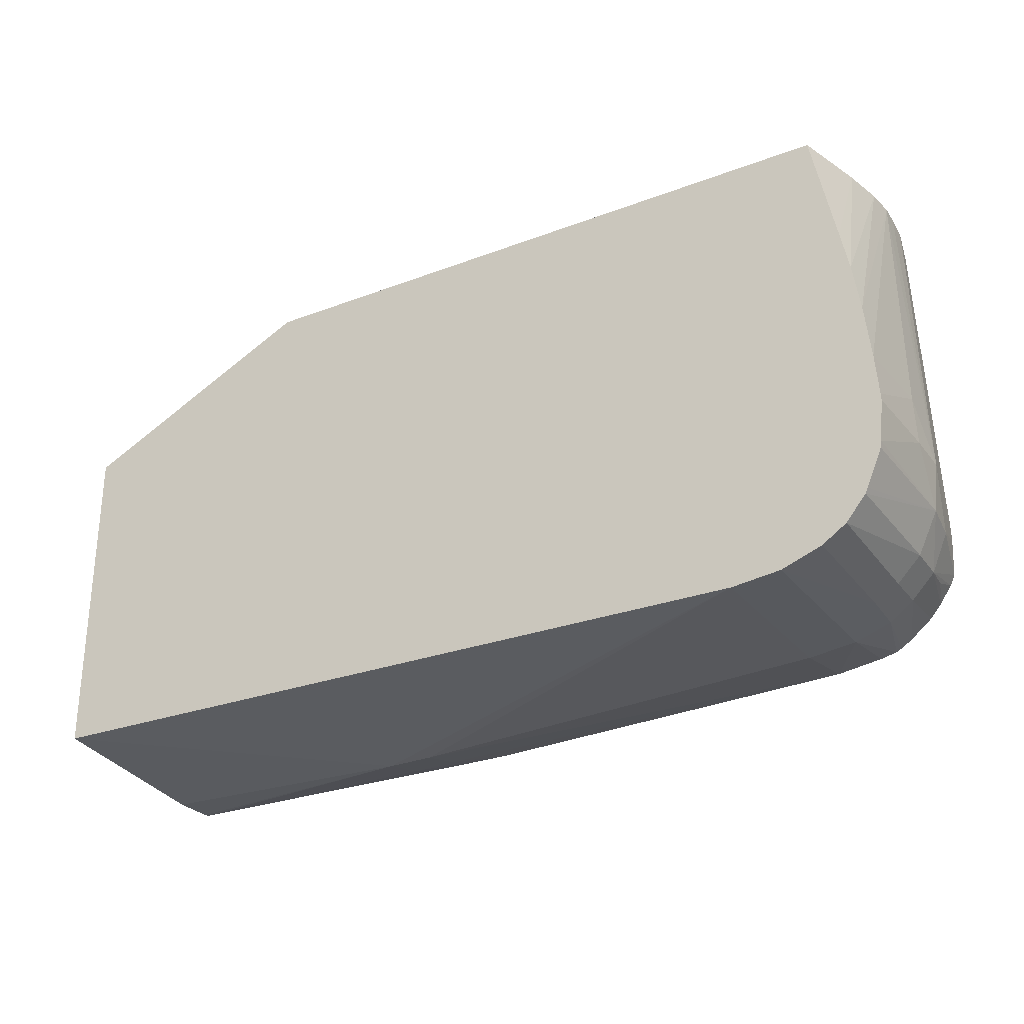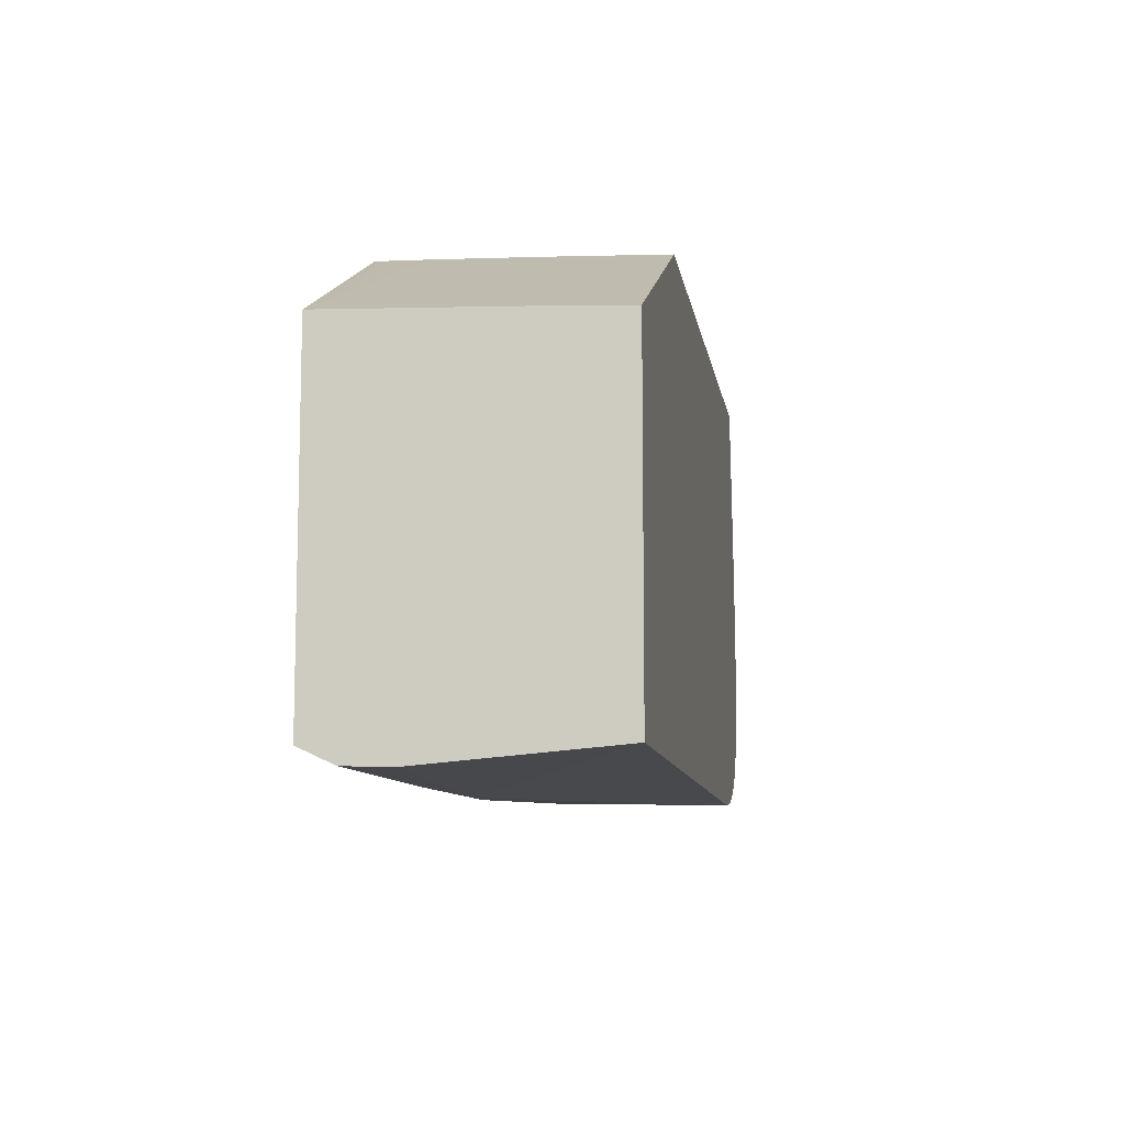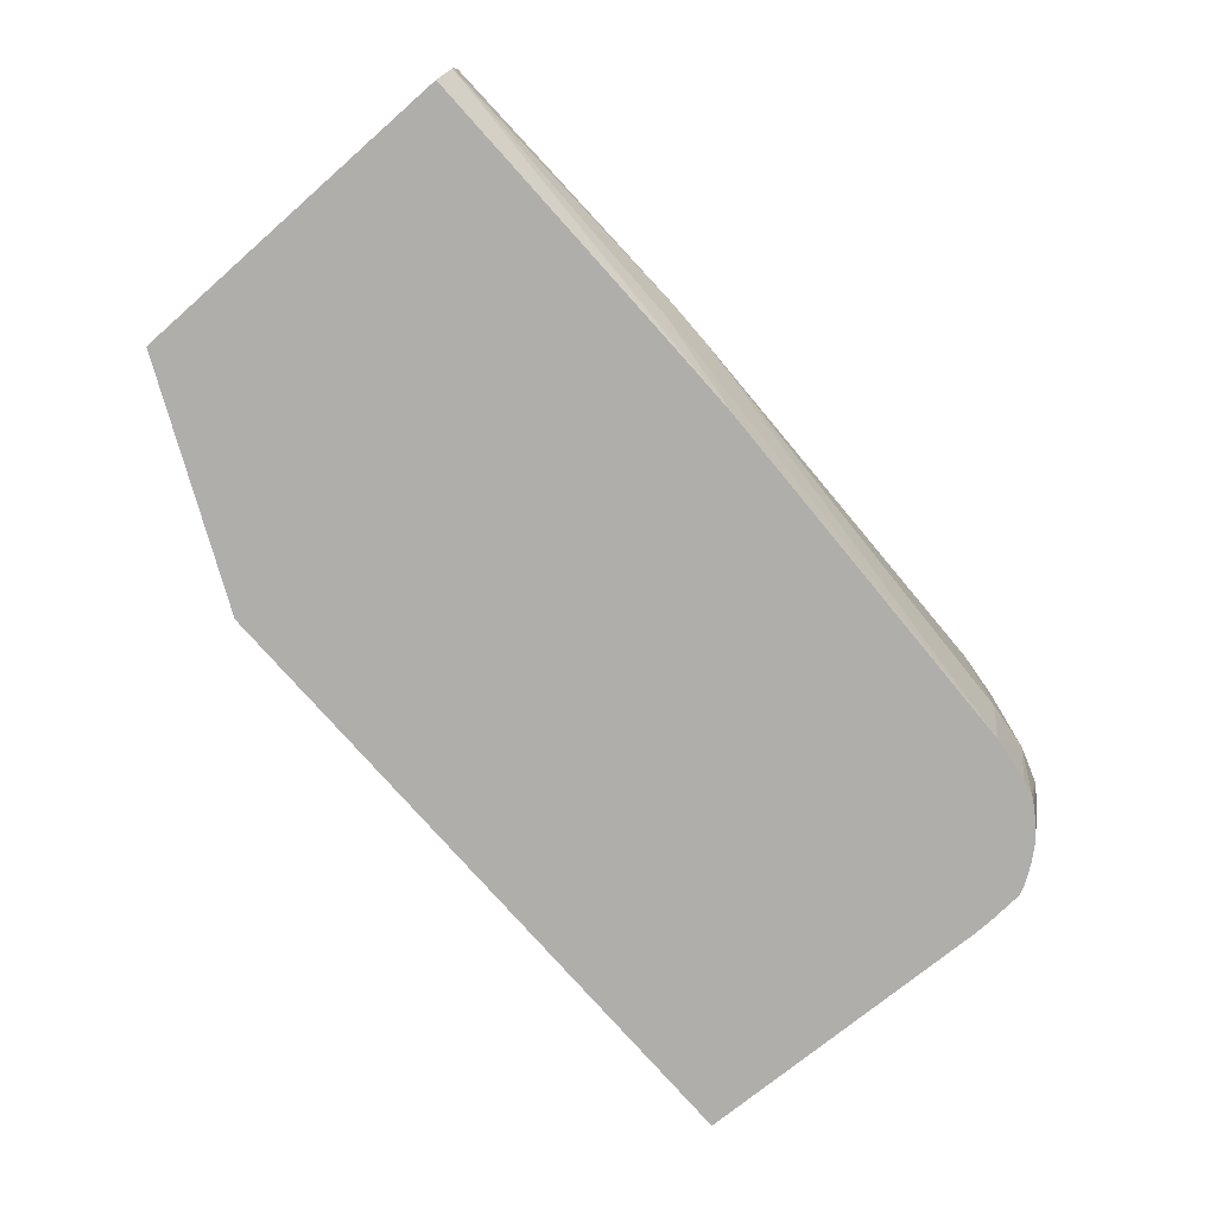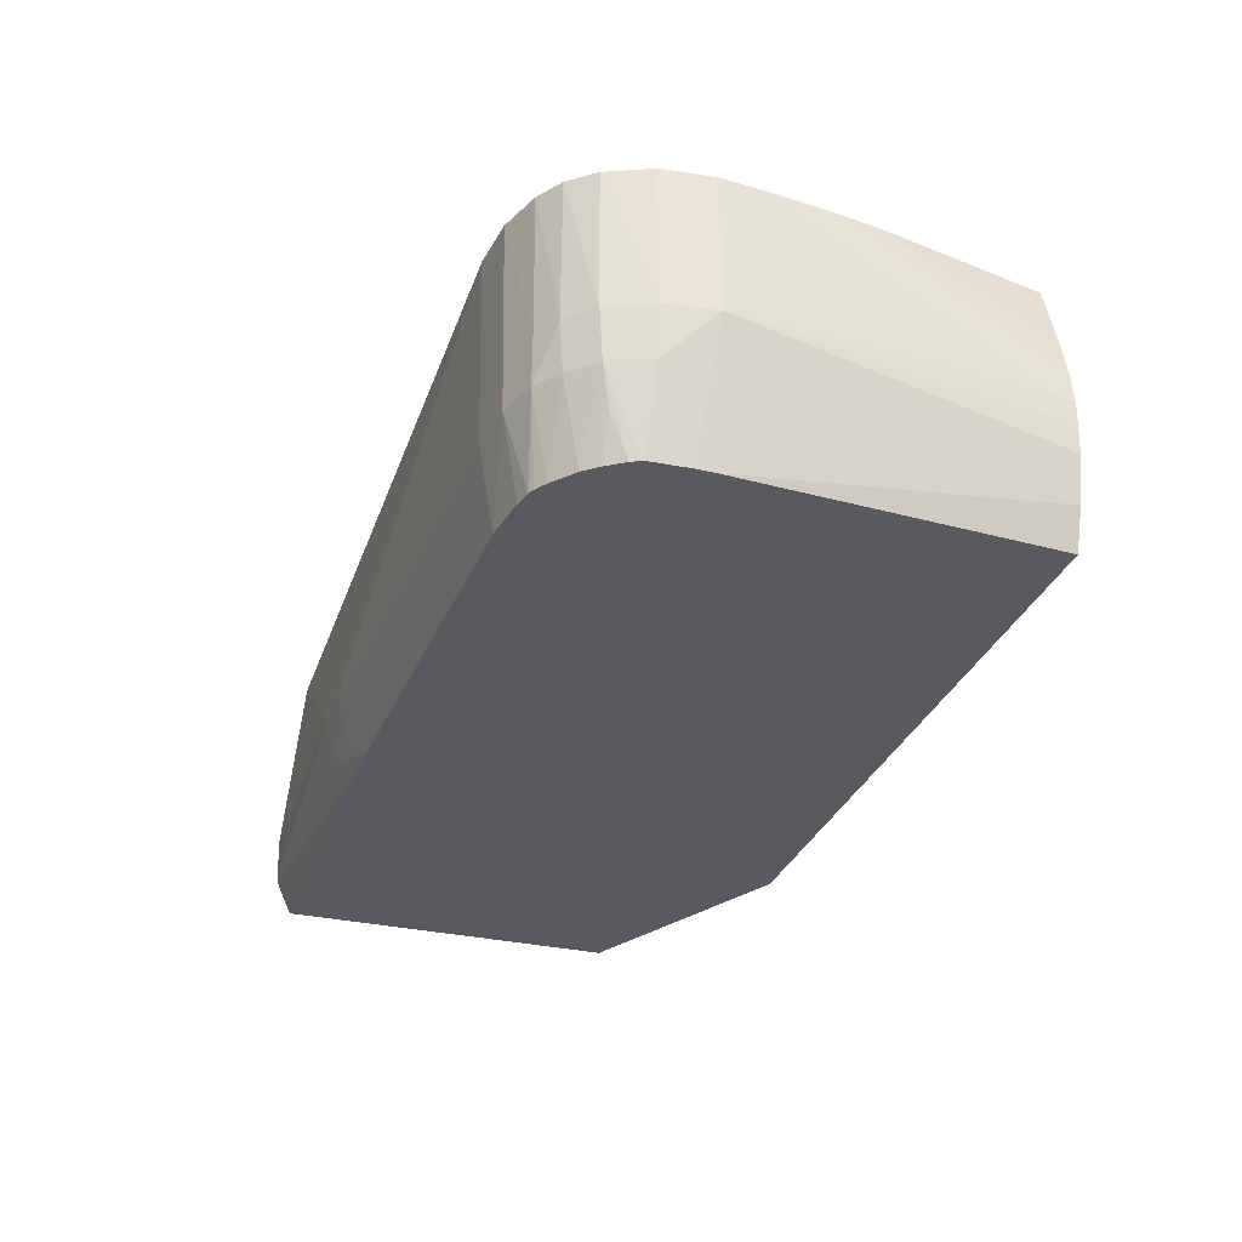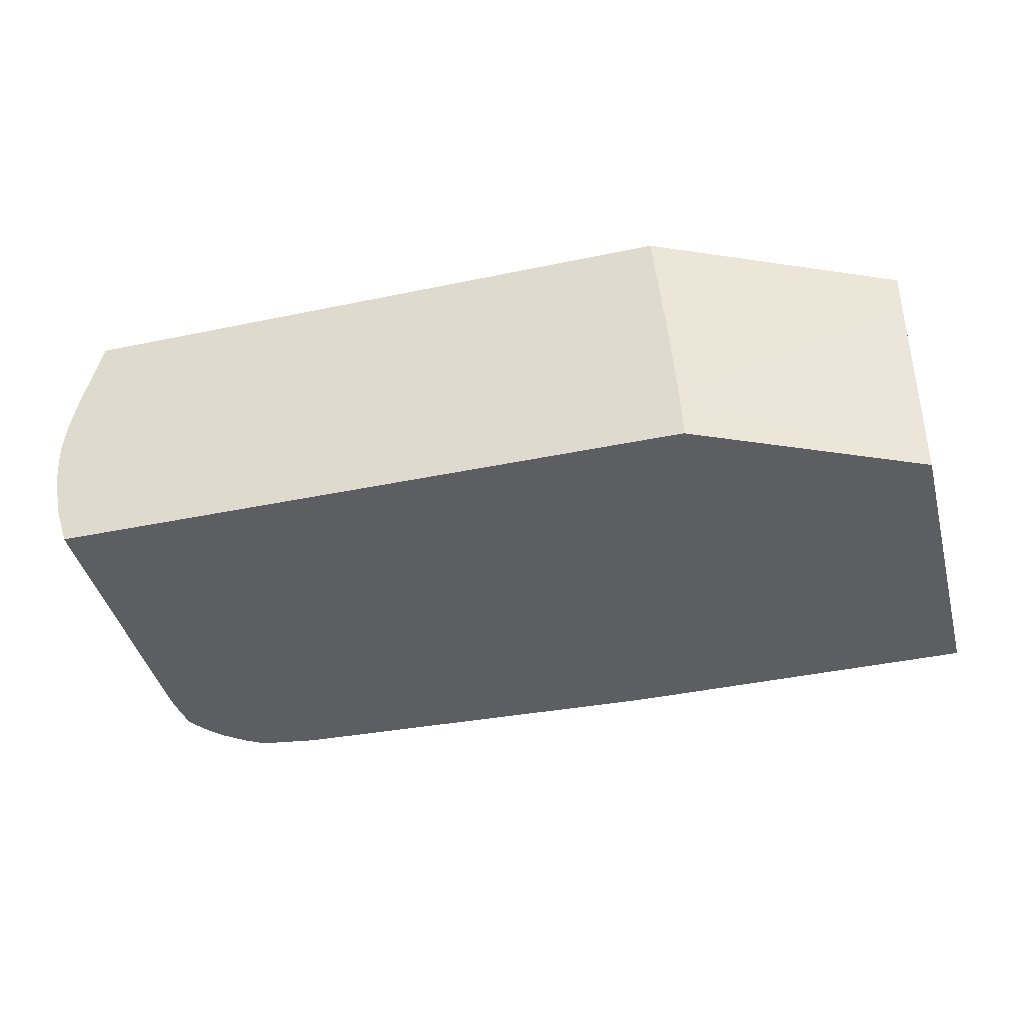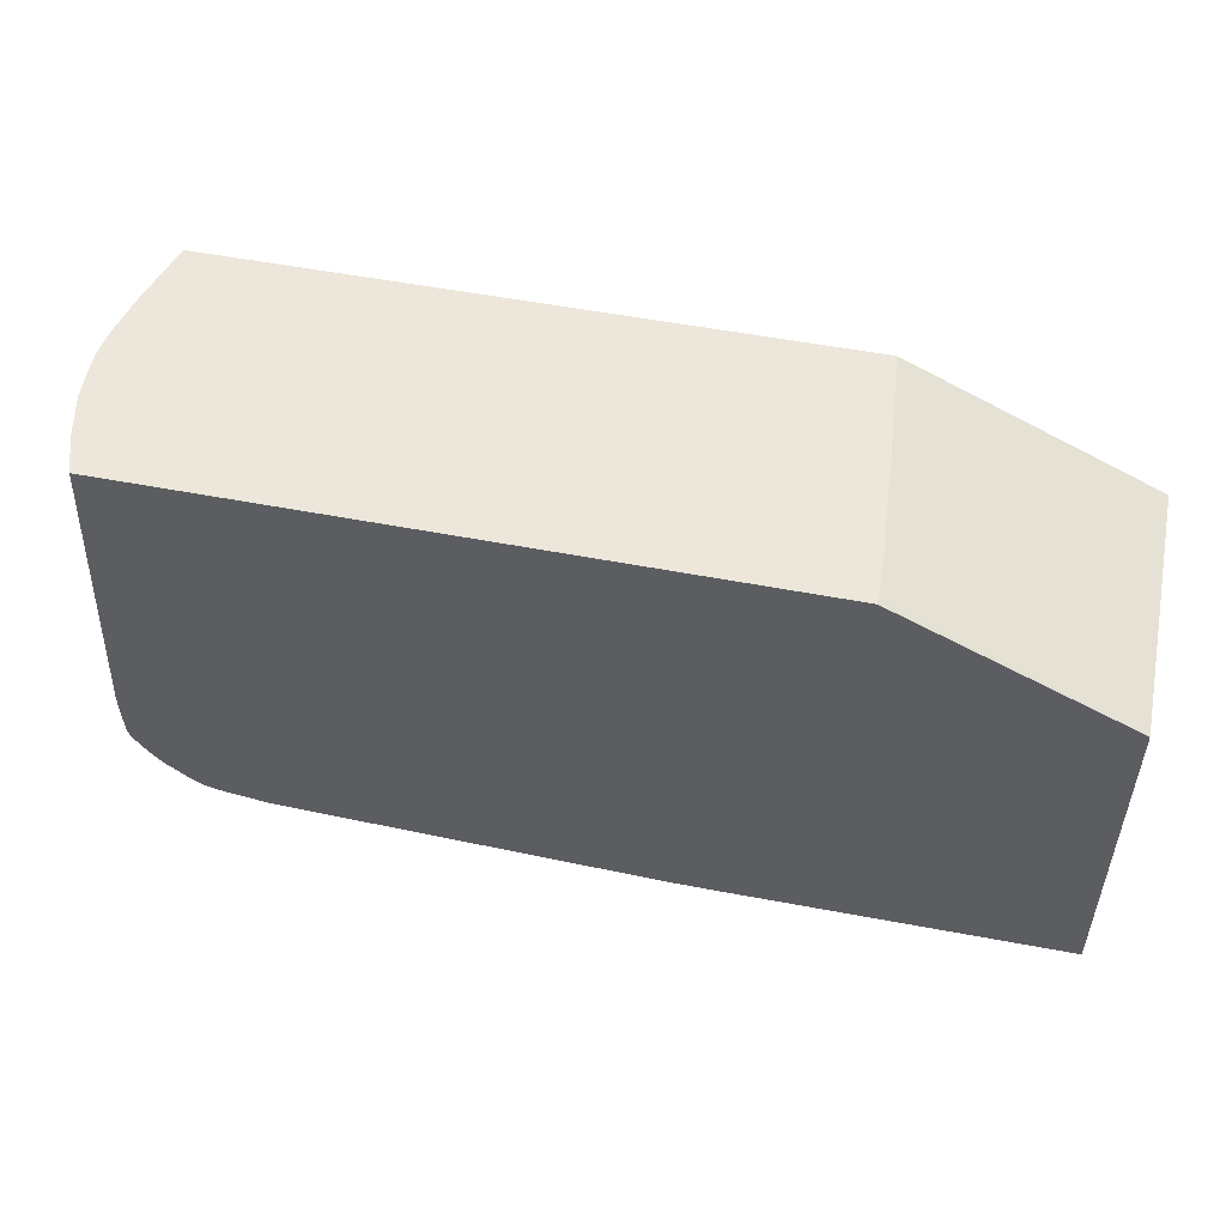
<metadata>
{"format":"obj","ext":"obj","renderer":"f3d","projection":"perspective","resolution":1024,"background":"white","views":[{"elev":-28.5,"azim":29.7,"up":"+Y"},{"elev":-9.5,"azim":-81.1,"up":"+Y"},{"elev":-77.6,"azim":-48.6,"up":"+Z"},{"elev":-31.1,"azim":71.7,"up":"+Z"},{"elev":-38.5,"azim":-165.1,"up":"+Z"},{"elev":51.7,"azim":-168.1,"up":"+Y"}]}
</metadata>
<code>
v 0.1257 -0.09726 0.1047
v 0.1256 -0.09726 0.1035
v 0.1255 -0.09726 0.1062
v 0.126 -0.1089 0.1124
v 0.1264 -0.1119 0.1124
v 0.1267 -0.1119 0.1074
v 0.1268 -0.1146 0.1047
v 0.1255 -0.09726 0.102
v 0.1256 -0.1062 0.1124
v 0.125 -0.09726 0.1085
v 0.1265 -0.1143 0.1124
v 0.1268 -0.1146 0.1074
v 0.1265 -0.1173 0.1047
v 0.1261 -0.1173 0.102
v 0.1251 -0.1155 0.09738
v 0.1251 -0.1146 0.09738
v 0.125 -0.09726 0.09952
v 0.1252 -0.1038 0.1124
v 0.1239 -0.09726 0.1124
v 0.1265 -0.1146 0.1124
v 0.1263 -0.117 0.1124
v 0.1262 -0.1173 0.1124
v 0.1254 -0.1194 0.1124
v 0.1252 -0.1197 0.1124
v 0.1253 -0.1197 0.1047
v 0.1252 -0.1195 0.102
v 0.125 -0.1176 0.09738
v 0.1243 -0.09726 0.09738
v 0.08873 -0.09726 0.1124
v 0.1241 -0.121 0.1124
v 0.124 -0.121 0.1047
v 0.1239 -0.1208 0.102
v 0.1248 -0.1191 0.09971
v 0.1247 -0.1182 0.09738
v 0.1234 -0.1199 0.09738
v 0.1241 -0.1192 0.09738
v 0.0876 -0.09726 0.09738
v 0.0881 -0.09726 0.1057
v 0.07482 -0.1039 0.1124
v 0.1229 -0.1218 0.1124
v 0.1228 -0.1219 0.1124
v 0.1227 -0.1218 0.1047
v 0.1225 -0.1218 0.102
v 0.1222 -0.1209 0.09738
v 0.07482 -0.1034 0.09738
v 0.08758 -0.09726 0.09791
v 0.08769 -0.09726 0.1002
v 0.07482 -0.1038 0.1098
v 0.07482 -0.1227 0.1124
v 0.1205 -0.1227 0.1124
v 0.1205 -0.1225 0.102
v 0.1213 -0.1215 0.09738
v 0.1216 -0.1213 0.09738
v 0.07482 -0.1226 0.09738
v 0.07482 -0.1236 0.102
v 0.09075 -0.124 0.102
v 0.1178 -0.123 0.1124
v 0.1178 -0.1228 0.102
v 0.1178 -0.1221 0.09738
v 0.1203 -0.1217 0.09738
v 0.07482 -0.1235 0.09925
v 0.09345 -0.1228 0.09738
v 0.07482 -0.1235 0.09955
v 0.09075 -0.1234 0.09925
v 0.09345 -0.1239 0.102
v 0.09345 -0.1233 0.09925
v 0.09616 -0.1228 0.09738
f 1 2 8
f 1 8 17
f 1 17 28
f 1 28 37
f 1 37 46
f 1 46 47
f 1 47 38
f 1 38 29
f 1 29 19
f 1 19 10
f 1 10 3
f 1 3 4
f 1 4 5
f 1 5 6
f 1 6 7
f 1 7 2
f 2 7 8
f 3 9 4
f 3 10 9
f 4 9 18
f 4 18 19
f 4 19 29
f 4 29 39
f 4 39 49
f 4 49 57
f 4 57 50
f 4 50 41
f 4 41 40
f 4 40 30
f 4 30 24
f 4 24 23
f 4 23 22
f 4 22 21
f 4 21 20
f 4 20 11
f 4 11 5
f 5 11 6
f 6 11 12
f 6 12 7
f 7 12 13
f 7 13 14
f 7 14 15
f 7 15 16
f 7 16 17
f 7 17 8
f 9 10 18
f 10 19 18
f 11 20 12
f 12 20 21
f 12 21 13
f 13 21 22
f 13 22 23
f 13 23 24
f 13 24 25
f 13 25 26
f 13 26 14
f 14 26 27
f 14 27 15
f 15 27 34
f 15 34 36
f 15 36 35
f 15 35 44
f 15 44 53
f 15 53 52
f 15 52 60
f 15 60 59
f 15 59 67
f 15 67 62
f 15 62 54
f 15 54 45
f 15 45 37
f 15 37 28
f 15 28 16
f 16 28 17
f 24 30 25
f 25 30 31
f 25 31 32
f 25 32 26
f 26 33 34
f 26 34 27
f 26 32 35
f 26 35 36
f 26 36 33
f 29 38 39
f 30 40 31
f 31 40 41
f 31 41 42
f 31 42 43
f 31 43 32
f 32 43 44
f 32 44 35
f 33 36 34
f 37 45 46
f 38 47 48
f 38 48 39
f 39 48 45
f 39 45 54
f 39 54 61
f 39 61 63
f 39 63 55
f 39 55 49
f 41 50 42
f 42 50 51
f 42 51 43
f 43 51 52
f 43 52 53
f 43 53 44
f 45 48 47
f 45 47 46
f 49 55 56
f 49 56 57
f 50 57 58
f 50 58 51
f 51 58 59
f 51 59 60
f 51 60 52
f 54 62 61
f 55 63 56
f 56 63 61
f 56 61 64
f 56 64 65
f 56 65 57
f 57 65 58
f 58 65 59
f 59 65 66
f 59 66 67
f 61 62 67
f 61 67 64
f 64 67 66
f 64 66 65

</code>
